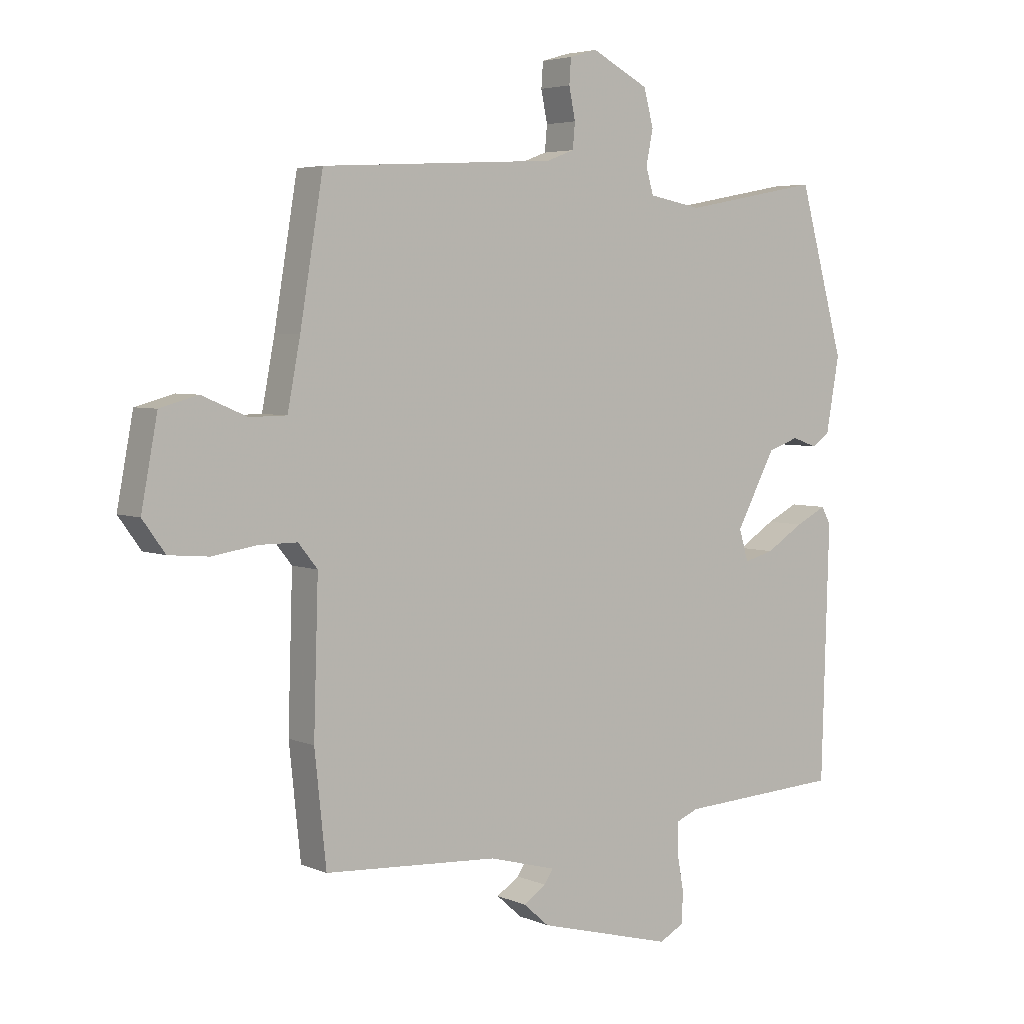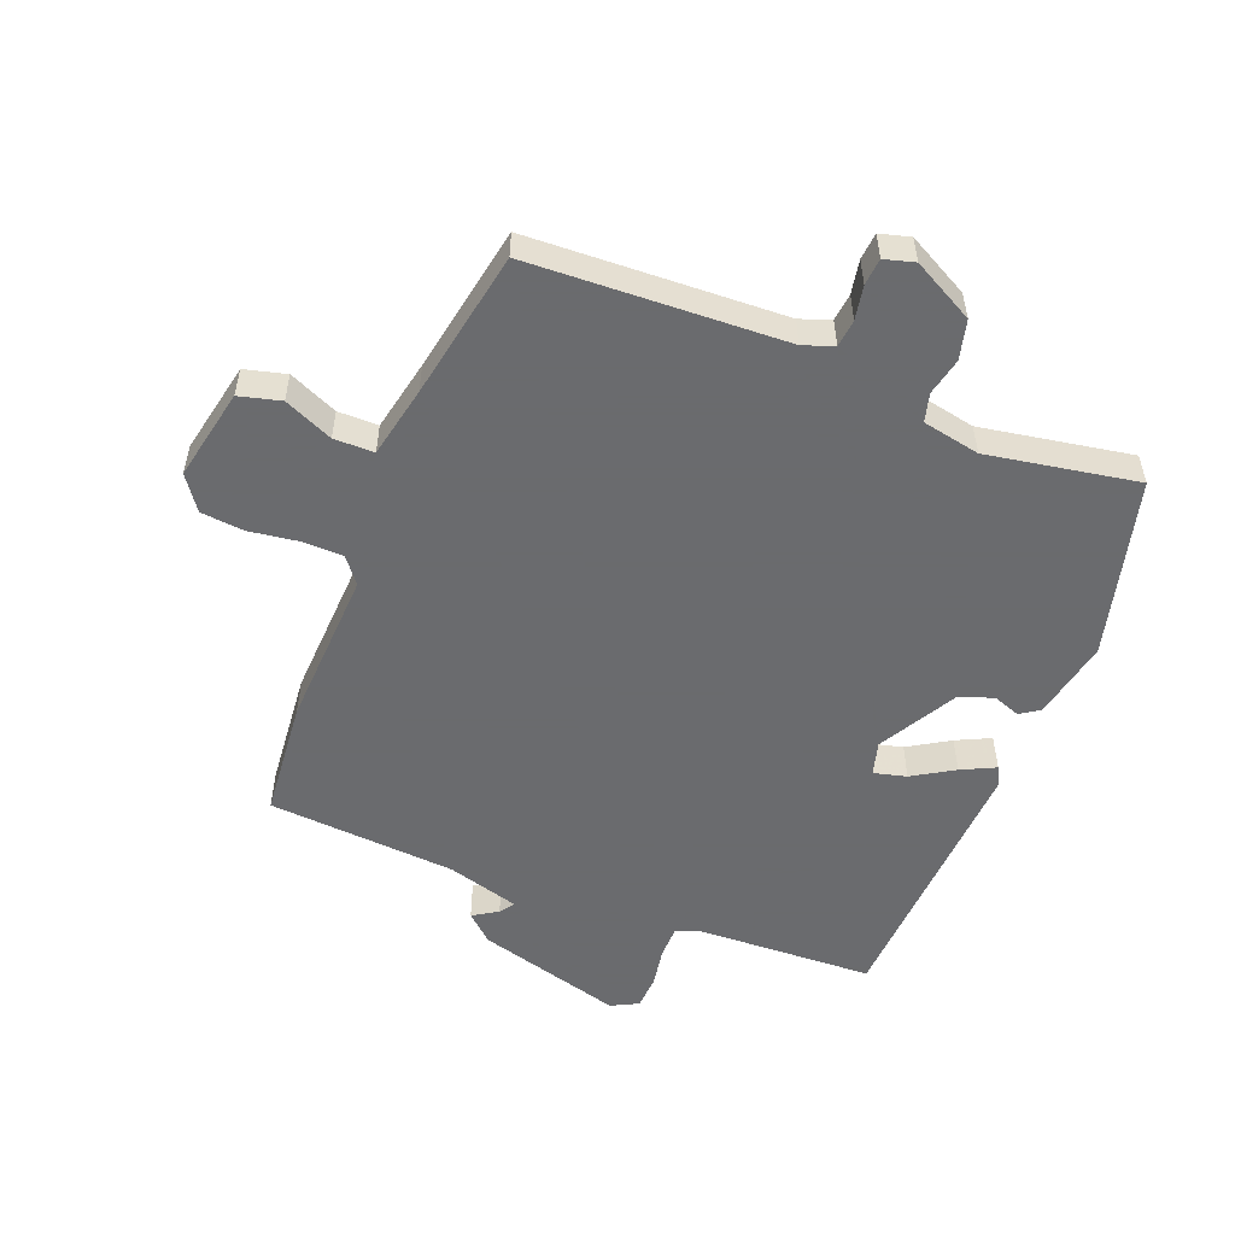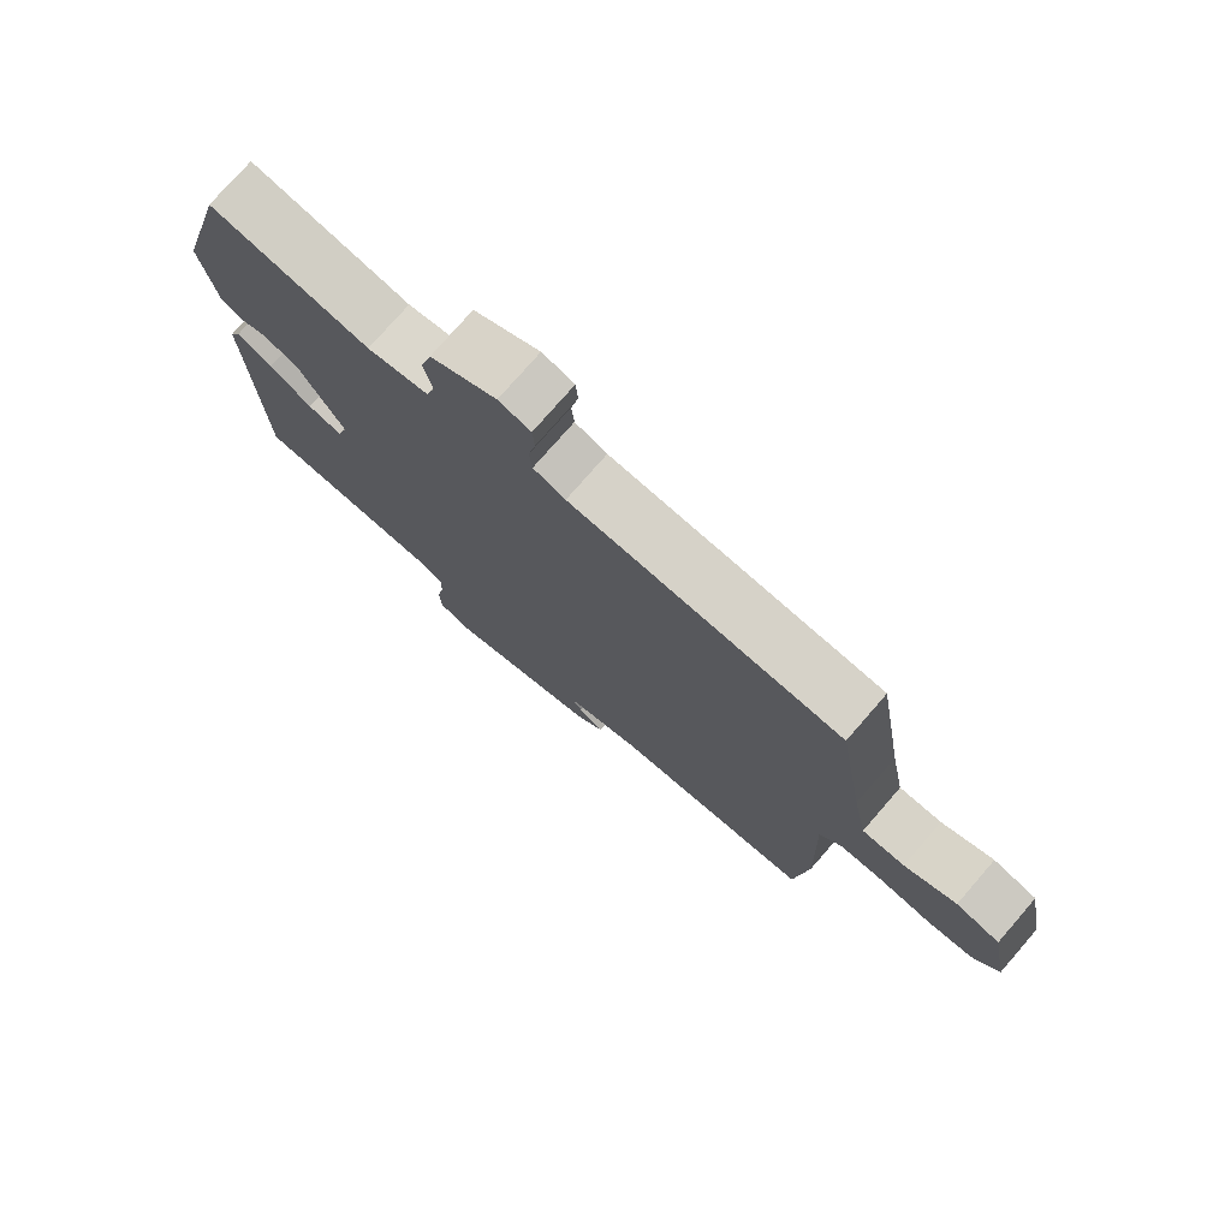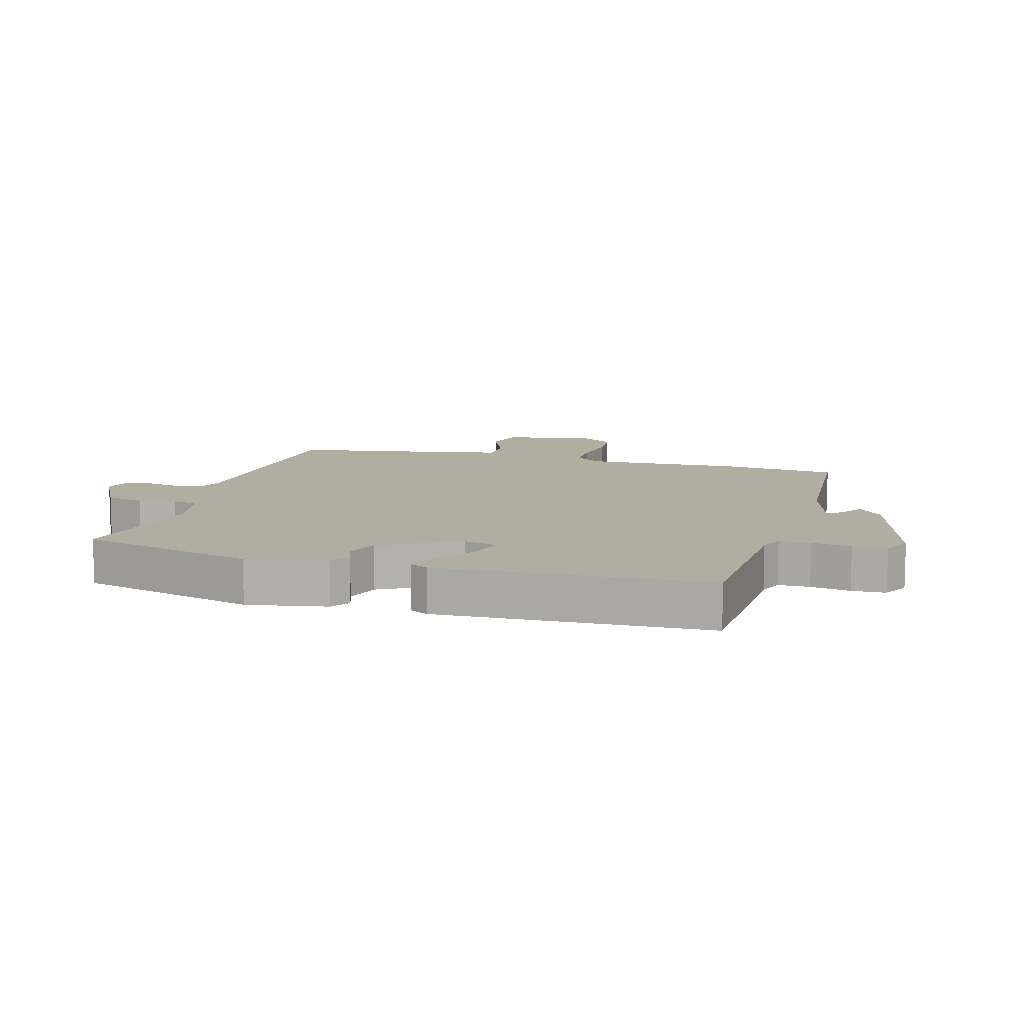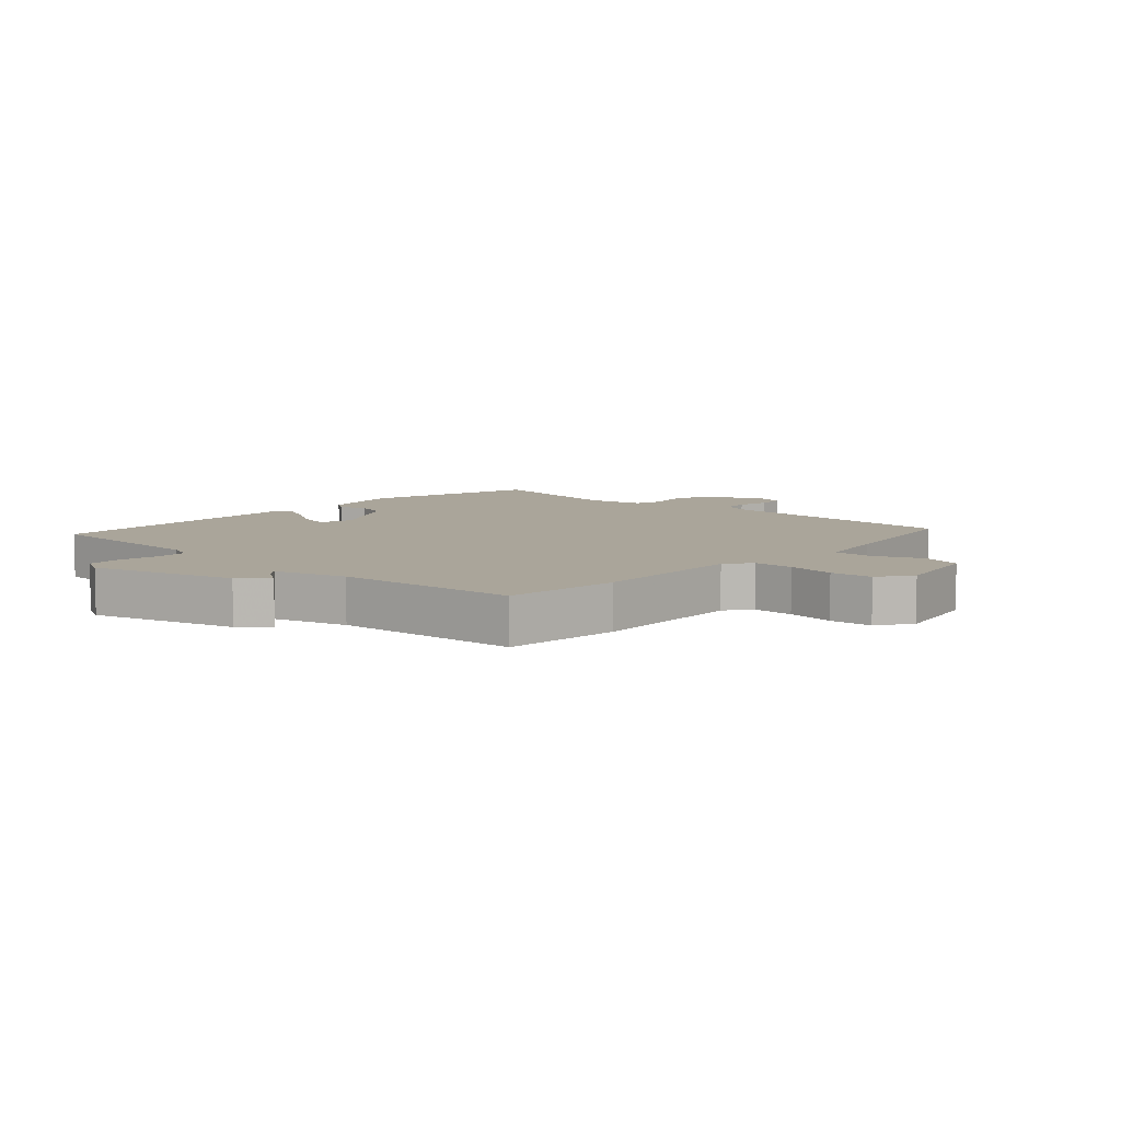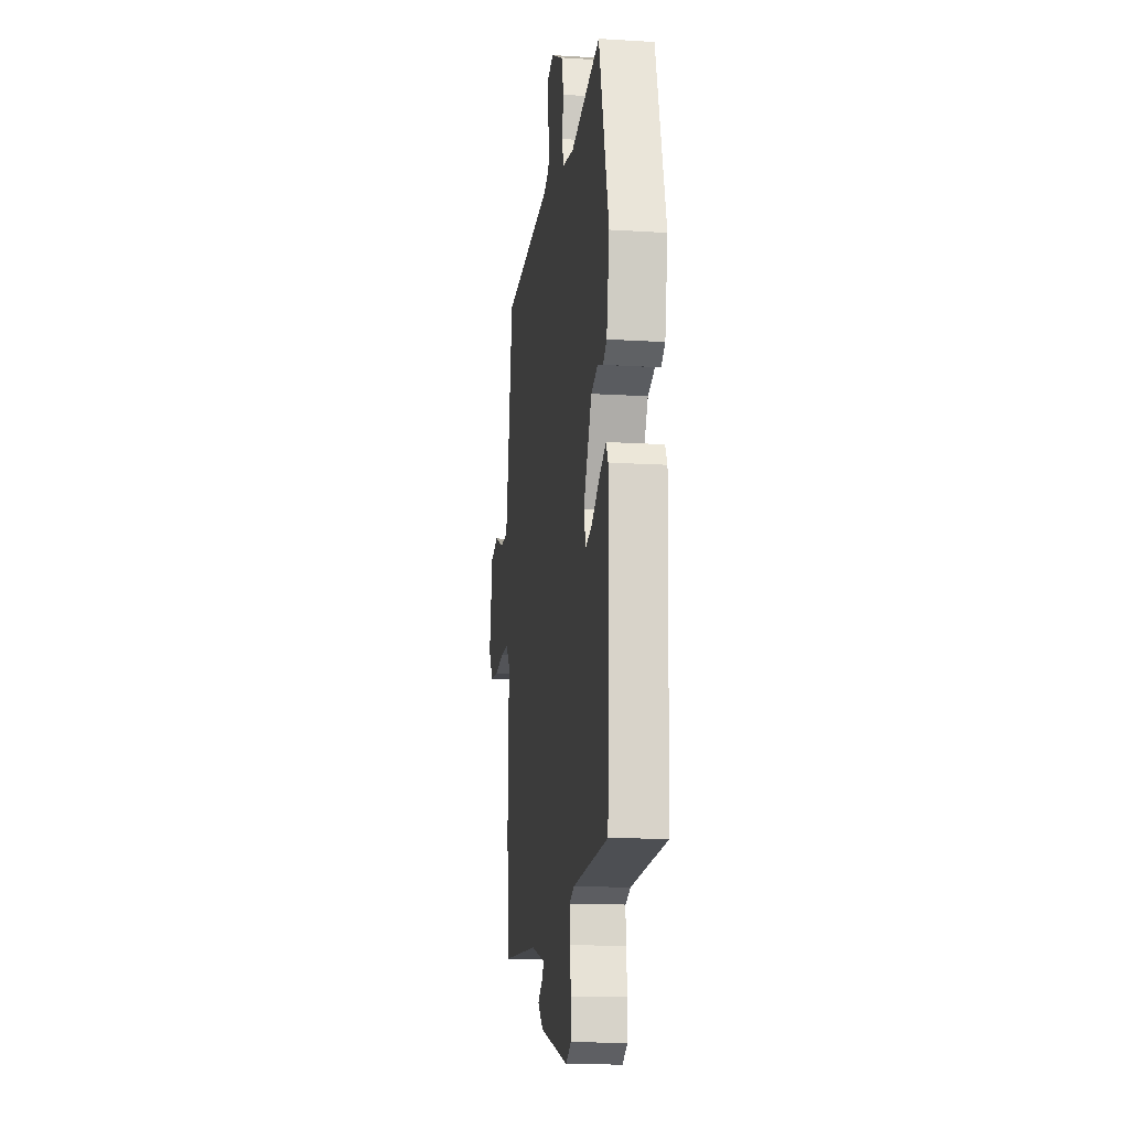
<metadata>
{"format":"obj","ext":"obj","renderer":"f3d","projection":"perspective","resolution":1024,"background":"white","views":[{"elev":4.5,"azim":-37.0,"up":"+Z"},{"elev":-53.3,"azim":-22.3,"up":"+Y"},{"elev":76.4,"azim":-139.0,"up":"+Z"},{"elev":10.5,"azim":105.5,"up":"+Y"},{"elev":7.6,"azim":-138.0,"up":"+Y"},{"elev":-14.9,"azim":82.4,"up":"+Z"}]}
</metadata>
<code>
v 0.499 0.07 -0.5
v 0.216 0.07 -0.515
v 0.177 0.07 -0.531
v 0.177 0.07 -0.582
v 0.189 0.07 -0.646
v 0.187 0.07 -0.701
v 0.144 0.07 -0.724
v -0.091 0.07 -0.661
v -0.135 0.07 -0.622
v -0.096 0.07 -0.596
v -0.08 0.07 -0.573
v -0.197 0.07 -0.541
v -0.498 0.07 -0.522
v -0.518 0.07 -0.332
v -0.51 0.07 -0.077
v -0.543 0.07 -0.036
v -0.609 0.07 -0.036
v -0.687 0.07 -0.048
v -0.756 0.07 -0.042
v -0.795 0.07 0.012
v -0.767 0.07 0.16
v -0.701 0.07 0.178
v -0.623 0.07 0.145
v -0.559 0.07 0.146
v -0.537 0.07 0.261
v -0.497 0.07 0.5
v -0.091 0.07 0.523
v -0.043 0.07 0.541
v -0.039 0.07 0.585
v -0.05 0.07 0.639
v -0.047 0.07 0.682
v 0.001 0.07 0.696
v 0.1 0.07 0.645
v 0.117 0.07 0.582
v 0.105 0.07 0.522
v 0.118 0.07 0.477
v 0.21 0.07 0.46
v 0.449 0.07 0.505
v 0.528 0.07 0.22
v 0.505 0.07 0.091
v 0.474 0.07 0.07
v 0.431 0.07 0.085
v 0.377 0.07 0.066
v 0.309 0.07 -0.061
v 0.325 0.07 -0.115
v 0.377 0.07 -0.101
v 0.442 0.07 -0.06
v 0.496 0.07 -0.033
v 0.512 0.07 -0.063
v 0.499 0 -0.5
v 0.216 0 -0.515
v 0.177 0 -0.531
v 0.177 0 -0.582
v 0.189 0 -0.646
v 0.187 0 -0.701
v 0.144 0 -0.724
v -0.091 0 -0.661
v -0.135 0 -0.622
v -0.096 0 -0.596
v -0.08 0 -0.573
v -0.197 0 -0.541
v -0.498 0 -0.522
v -0.518 0 -0.332
v -0.51 0 -0.077
v -0.543 0 -0.036
v -0.609 0 -0.036
v -0.687 0 -0.048
v -0.756 0 -0.042
v -0.795 0 0.012
v -0.767 0 0.16
v -0.701 0 0.178
v -0.623 0 0.145
v -0.559 0 0.146
v -0.537 0 0.261
v -0.497 0 0.5
v -0.091 0 0.523
v -0.043 0 0.541
v -0.039 0 0.585
v -0.05 0 0.639
v -0.047 0 0.682
v 0.001 0 0.696
v 0.1 0 0.645
v 0.117 0 0.582
v 0.105 0 0.522
v 0.118 0 0.477
v 0.21 0 0.46
v 0.449 0 0.505
v 0.528 0 0.22
v 0.505 0 0.091
v 0.474 0 0.07
v 0.431 0 0.085
v 0.377 0 0.066
v 0.309 0 -0.061
v 0.325 0 -0.115
v 0.377 0 -0.101
v 0.442 0 -0.06
v 0.496 0 -0.033
v 0.512 0 -0.063
f 49 1 2
f 48 49 2
f 47 48 2
f 46 47 2
f 45 46 2 3
f 44 45 3
f 40 41 42
f 39 40 42
f 38 39 42
f 37 38 42
f 36 37 42 43
f 33 34 35
f 32 33 35
f 31 32 35
f 30 31 35
f 29 30 35
f 28 29 35 36
f 36 43 44
f 28 36 44
f 27 28 44
f 21 22 23
f 20 21 23
f 19 20 23
f 18 19 23
f 17 18 23
f 16 17 23 24
f 15 16 24 25
f 12 13 14 15
f 27 44 3
f 26 27 3
f 25 26 3
f 15 25 3
f 12 15 3
f 11 12 3
f 8 9 10
f 7 8 10
f 6 7 10
f 5 6 10
f 4 5 10
f 3 4 10 11
f 51 50 98
f 51 98 97
f 51 97 96
f 51 96 95
f 52 51 95 94
f 52 94 93
f 91 90 89
f 91 89 88
f 91 88 87
f 91 87 86
f 92 91 86 85
f 84 83 82
f 84 82 81
f 84 81 80
f 84 80 79
f 84 79 78
f 85 84 78 77
f 93 92 85
f 93 85 77
f 93 77 76
f 72 71 70
f 72 70 69
f 72 69 68
f 72 68 67
f 72 67 66
f 73 72 66 65
f 74 73 65 64
f 64 63 62 61
f 52 93 76
f 52 76 75
f 52 75 74
f 52 74 64
f 52 64 61
f 52 61 60
f 59 58 57
f 59 57 56
f 59 56 55
f 59 55 54
f 59 54 53
f 60 59 53 52
f 1 50 51 2
f 2 51 52 3
f 3 52 53 4
f 4 53 54 5
f 5 54 55 6
f 6 55 56 7
f 7 56 57 8
f 8 57 58 9
f 9 58 59 10
f 10 59 60 11
f 11 60 61 12
f 12 61 62 13
f 13 62 63 14
f 14 63 64 15
f 15 64 65 16
f 16 65 66 17
f 17 66 67 18
f 18 67 68 19
f 19 68 69 20
f 20 69 70 21
f 21 70 71 22
f 22 71 72 23
f 23 72 73 24
f 24 73 74 25
f 25 74 75 26
f 26 75 76 27
f 27 76 77 28
f 28 77 78 29
f 29 78 79 30
f 30 79 80 31
f 31 80 81 32
f 32 81 82 33
f 33 82 83 34
f 34 83 84 35
f 35 84 85 36
f 36 85 86 37
f 37 86 87 38
f 38 87 88 39
f 39 88 89 40
f 40 89 90 41
f 41 90 91 42
f 42 91 92 43
f 43 92 93 44
f 44 93 94 45
f 45 94 95 46
f 46 95 96 47
f 47 96 97 48
f 48 97 98 49
f 49 98 50 1

</code>
